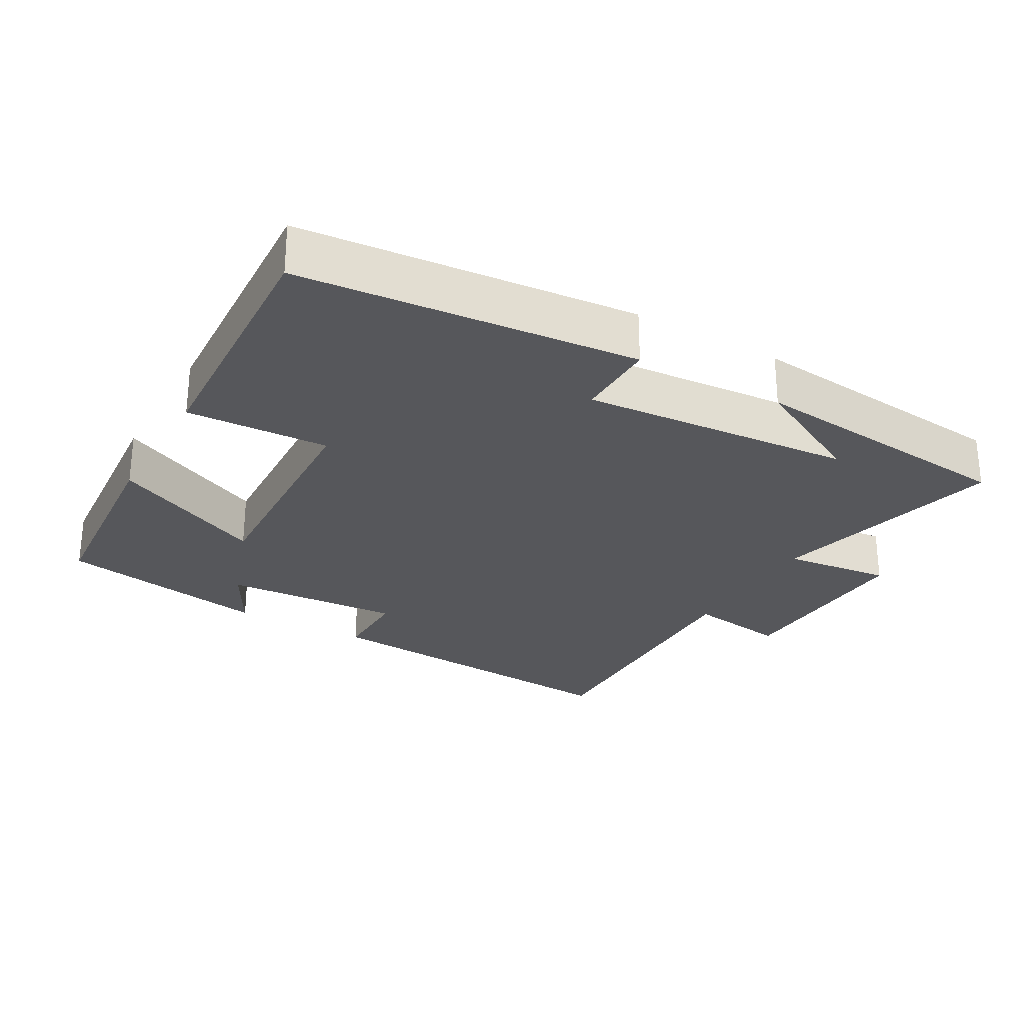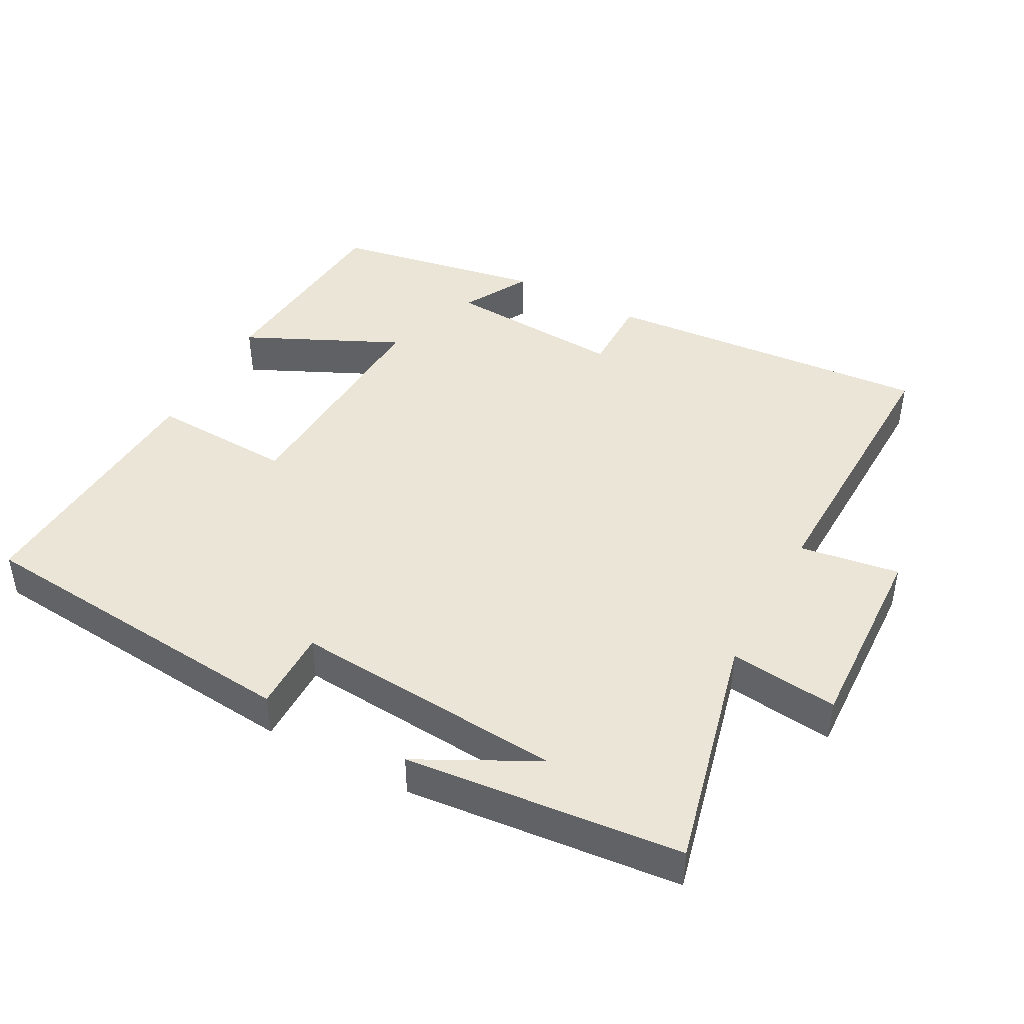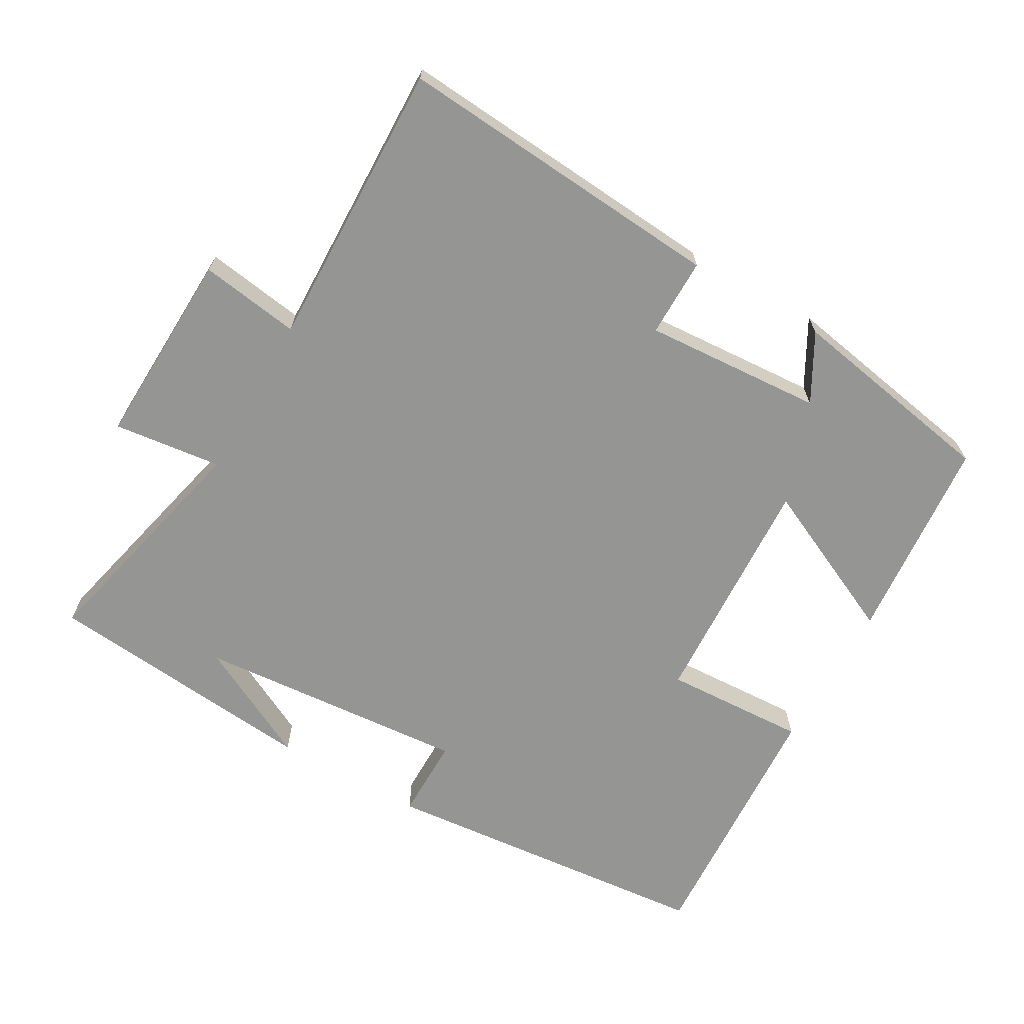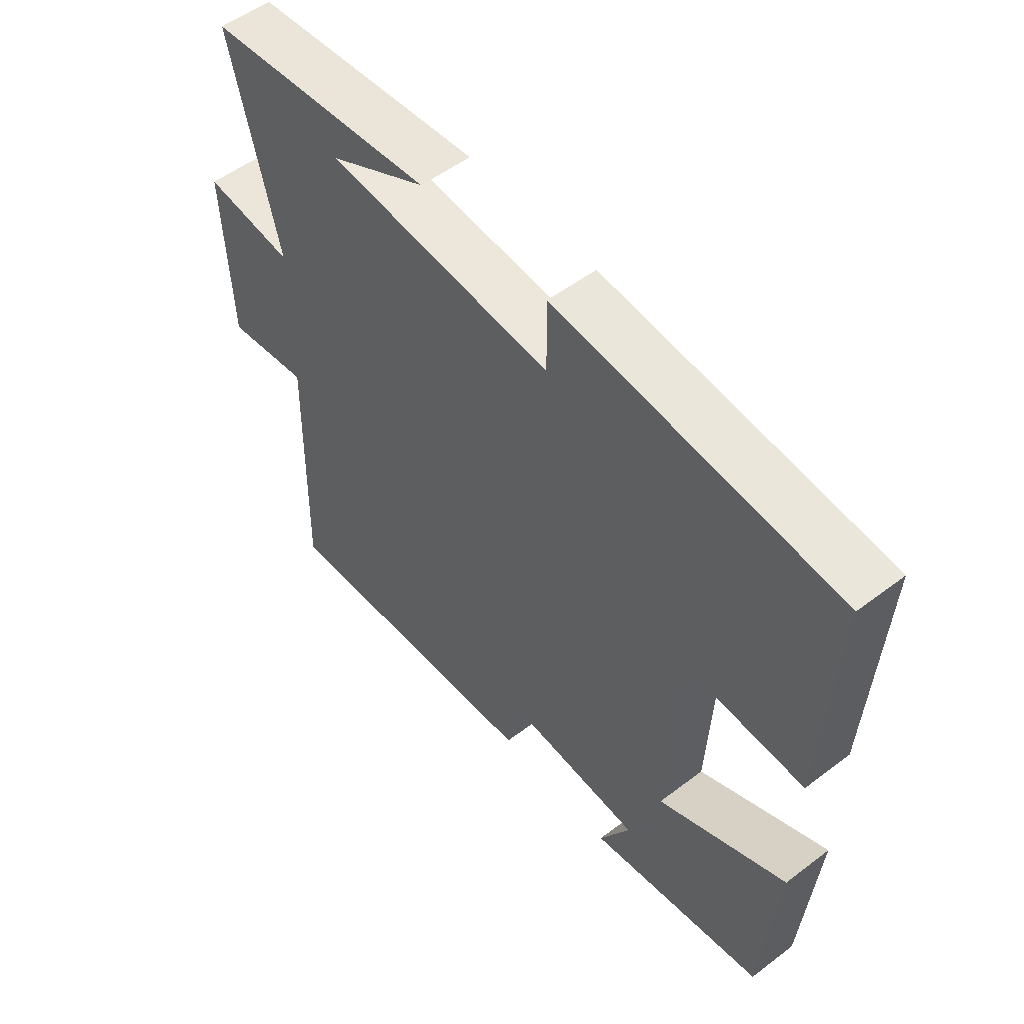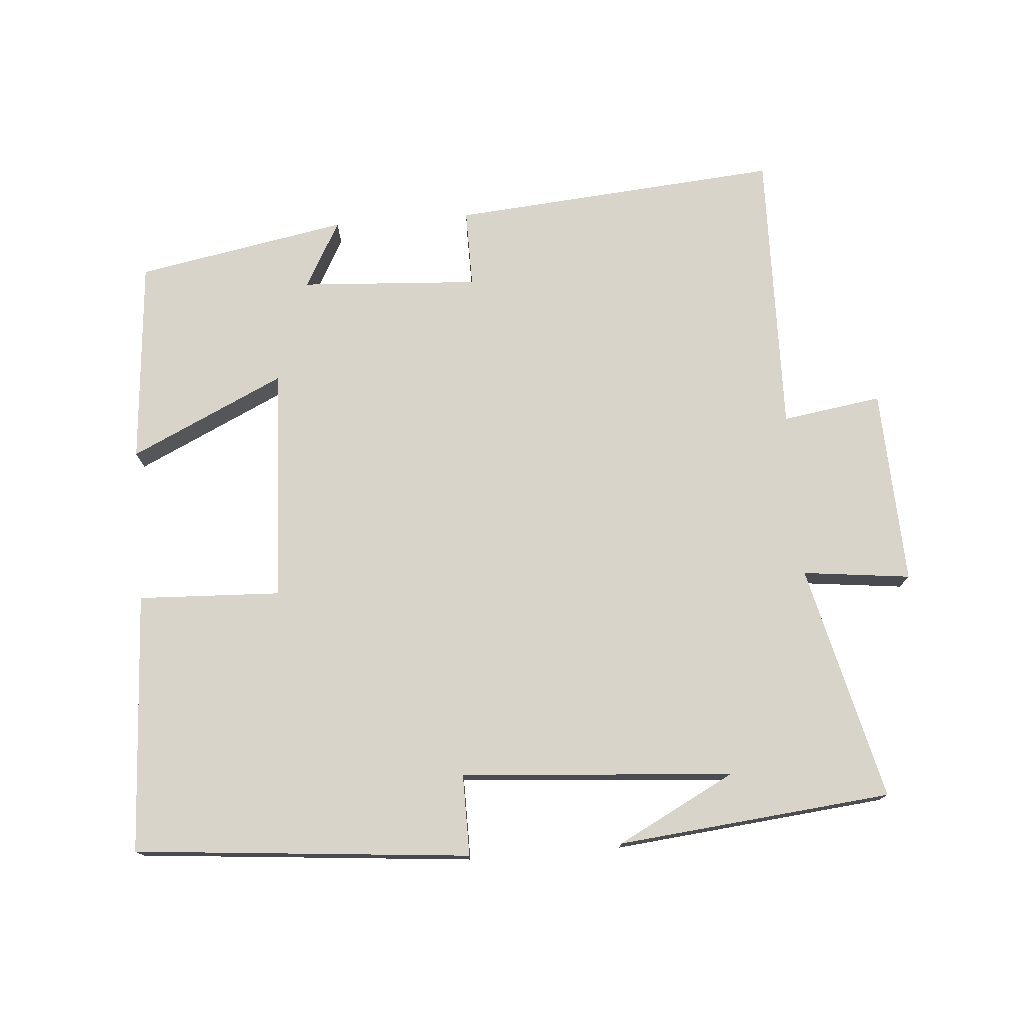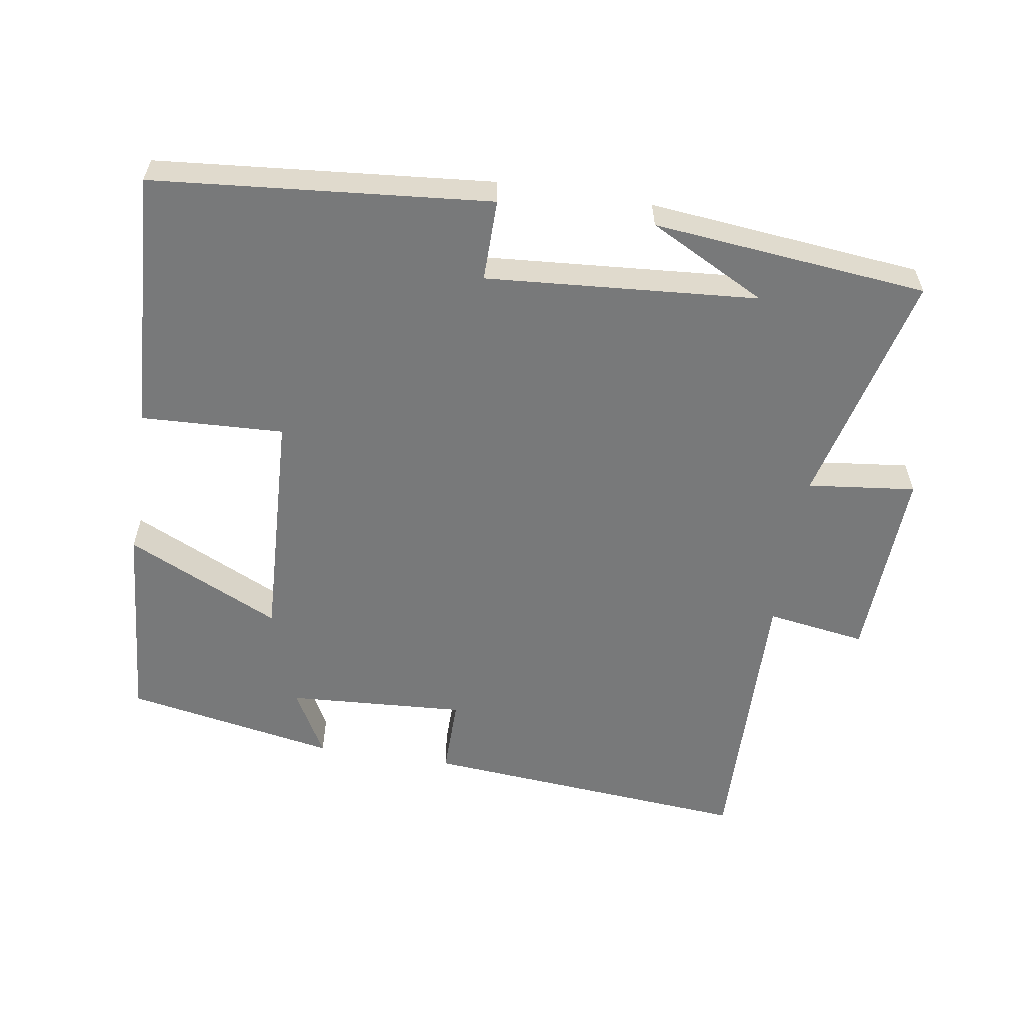
<metadata>
{"format":"obj","ext":"obj","renderer":"f3d","projection":"perspective","resolution":1024,"background":"white","views":[{"elev":-27.2,"azim":-29.6,"up":"+Y"},{"elev":44.0,"azim":28.5,"up":"+Y"},{"elev":-67.3,"azim":150.5,"up":"+Y"},{"elev":53.3,"azim":-129.1,"up":"+Z"},{"elev":75.5,"azim":-4.5,"up":"+Y"},{"elev":-57.7,"azim":-9.0,"up":"+Y"}]}
</metadata>
<code>
v 0.583 0.07 0.46
v 0.5 0.07 0.119
v 0.656 0.07 0.137
v 0.644 0.07 -0.147
v 0.5 0.07 -0.125
v 0.509 0.07 -0.539
v 0.033 0.07 -0.5
v 0.034 0.07 -0.387
v -0.224 0.07 -0.403
v -0.171 0.07 -0.5
v -0.476 0.07 -0.444
v -0.5 0.07 -0.147
v -0.278 0.07 -0.252
v -0.294 0.07 0.088
v -0.5 0.07 0.079
v -0.52 0.07 0.456
v -0.035 0.07 0.5
v -0.036 0.07 0.382
v 0.356 0.07 0.412
v 0.187 0.07 0.5
v 0.583 0 0.46
v 0.5 0 0.119
v 0.656 0 0.137
v 0.644 0 -0.147
v 0.5 0 -0.125
v 0.509 0 -0.539
v 0.033 0 -0.5
v 0.034 0 -0.387
v -0.224 0 -0.403
v -0.171 0 -0.5
v -0.476 0 -0.444
v -0.5 0 -0.147
v -0.278 0 -0.252
v -0.294 0 0.088
v -0.5 0 0.079
v -0.52 0 0.456
v -0.035 0 0.5
v -0.036 0 0.382
v 0.356 0 0.412
v 0.187 0 0.5
f 19 20 1
f 16 17 18
f 15 16 18
f 14 15 18
f 13 14 18 19
f 11 12 13
f 9 10 11
f 9 11 13
f 19 1 2
f 13 19 2
f 9 13 2
f 8 9 2
f 5 6 7 8
f 3 4 5
f 2 3 5 8
f 21 40 39
f 38 37 36
f 38 36 35
f 38 35 34
f 39 38 34 33
f 33 32 31
f 31 30 29
f 33 31 29
f 22 21 39
f 22 39 33
f 22 33 29
f 22 29 28
f 28 27 26 25
f 25 24 23
f 28 25 23 22
f 1 21 22 2
f 2 22 23 3
f 3 23 24 4
f 4 24 25 5
f 5 25 26 6
f 6 26 27 7
f 7 27 28 8
f 8 28 29 9
f 9 29 30 10
f 10 30 31 11
f 11 31 32 12
f 12 32 33 13
f 13 33 34 14
f 14 34 35 15
f 15 35 36 16
f 16 36 37 17
f 17 37 38 18
f 18 38 39 19
f 19 39 40 20
f 20 40 21 1

</code>
